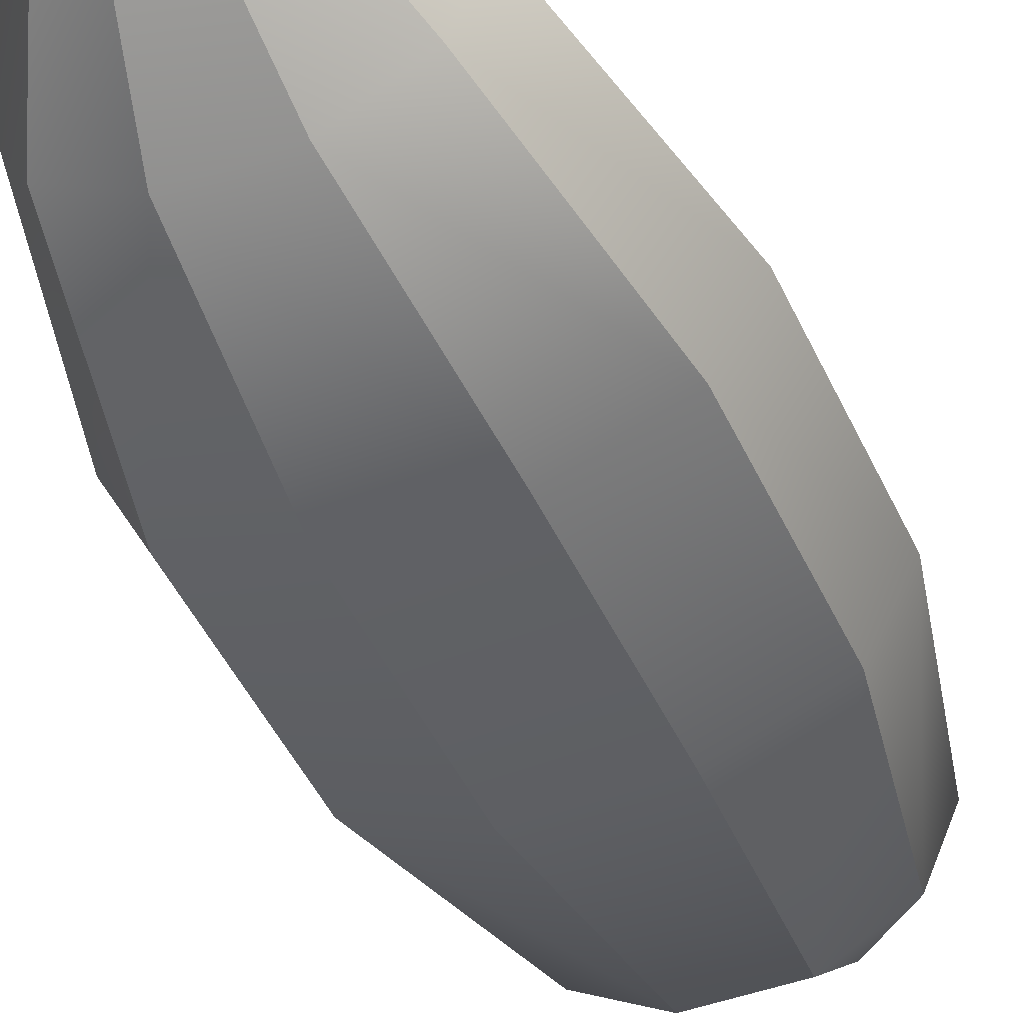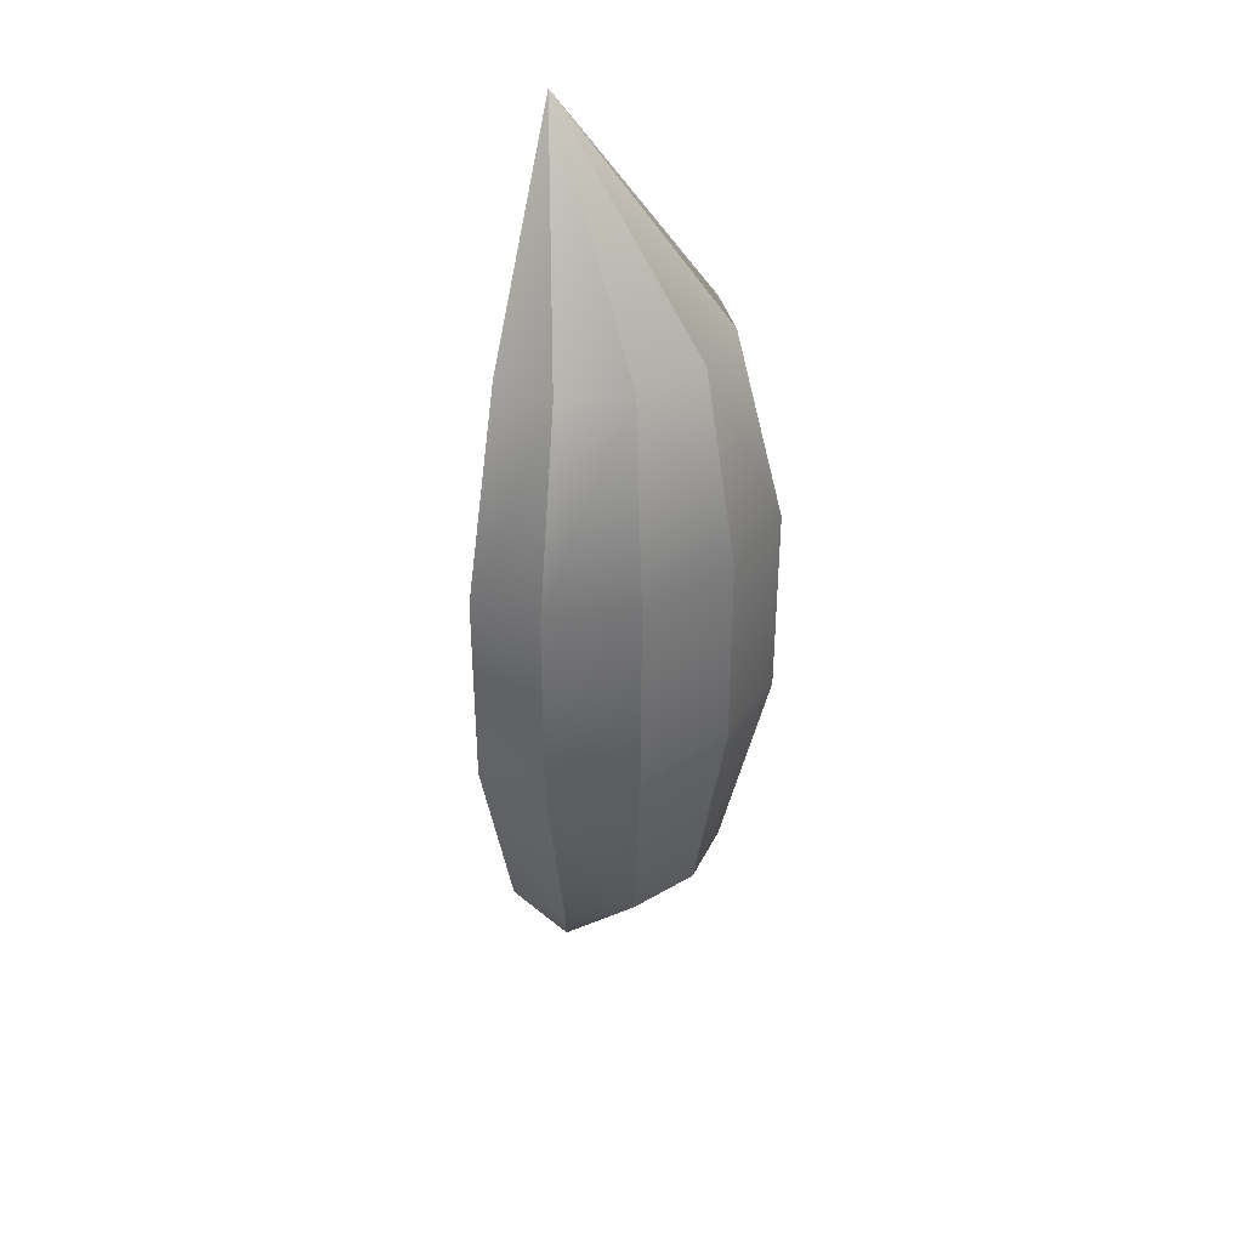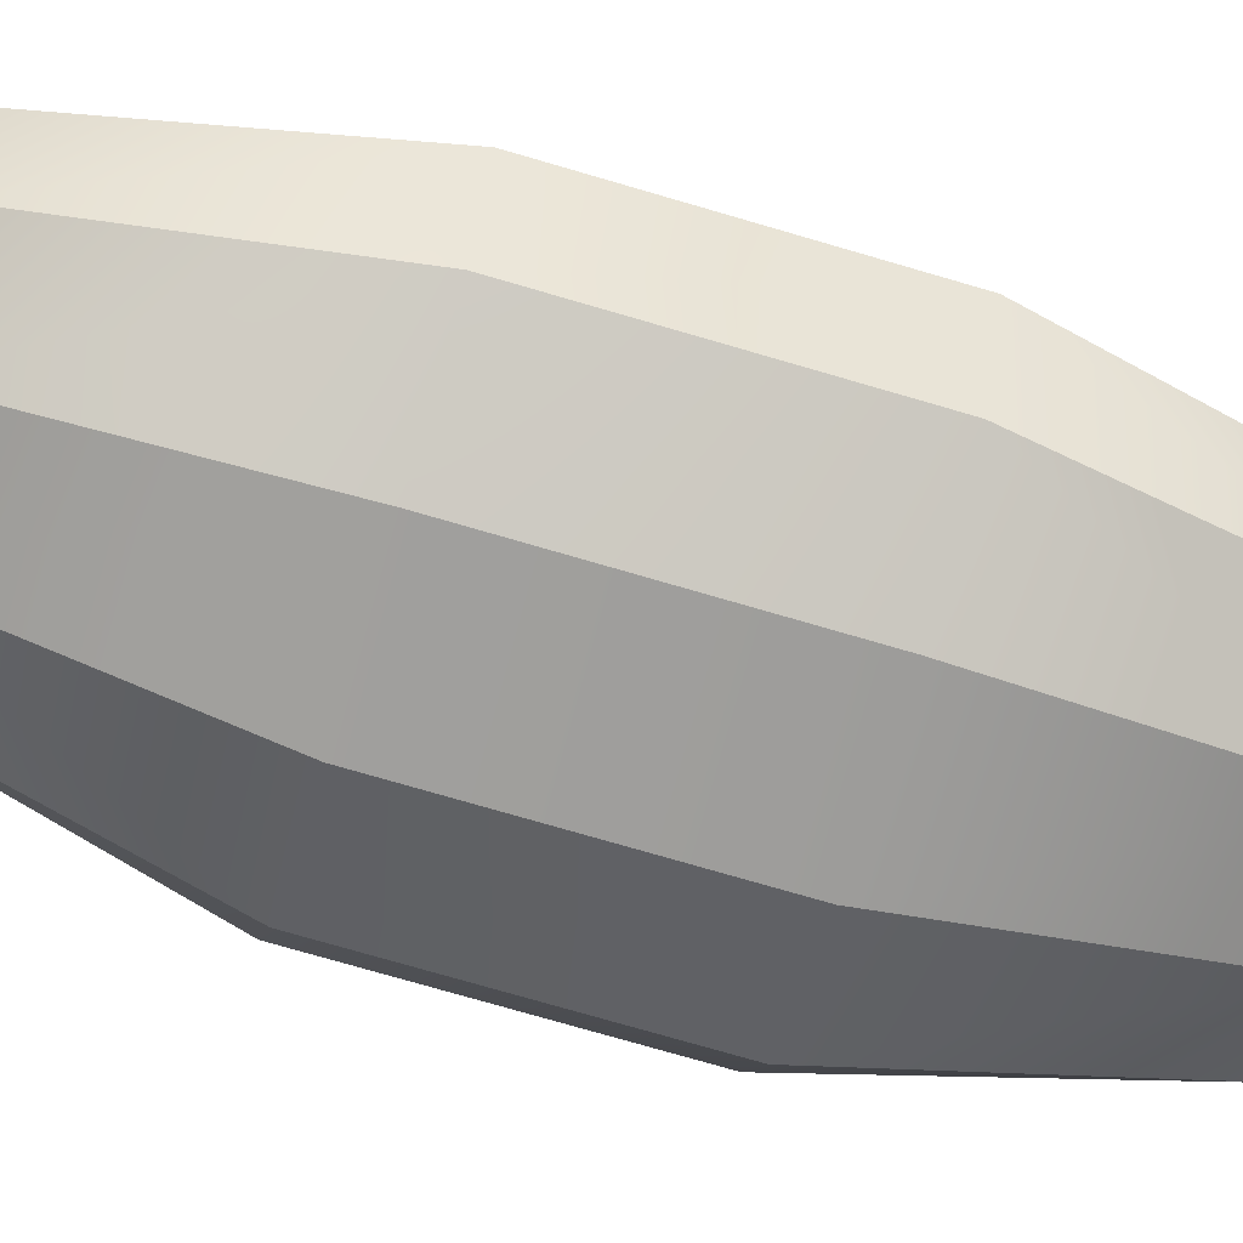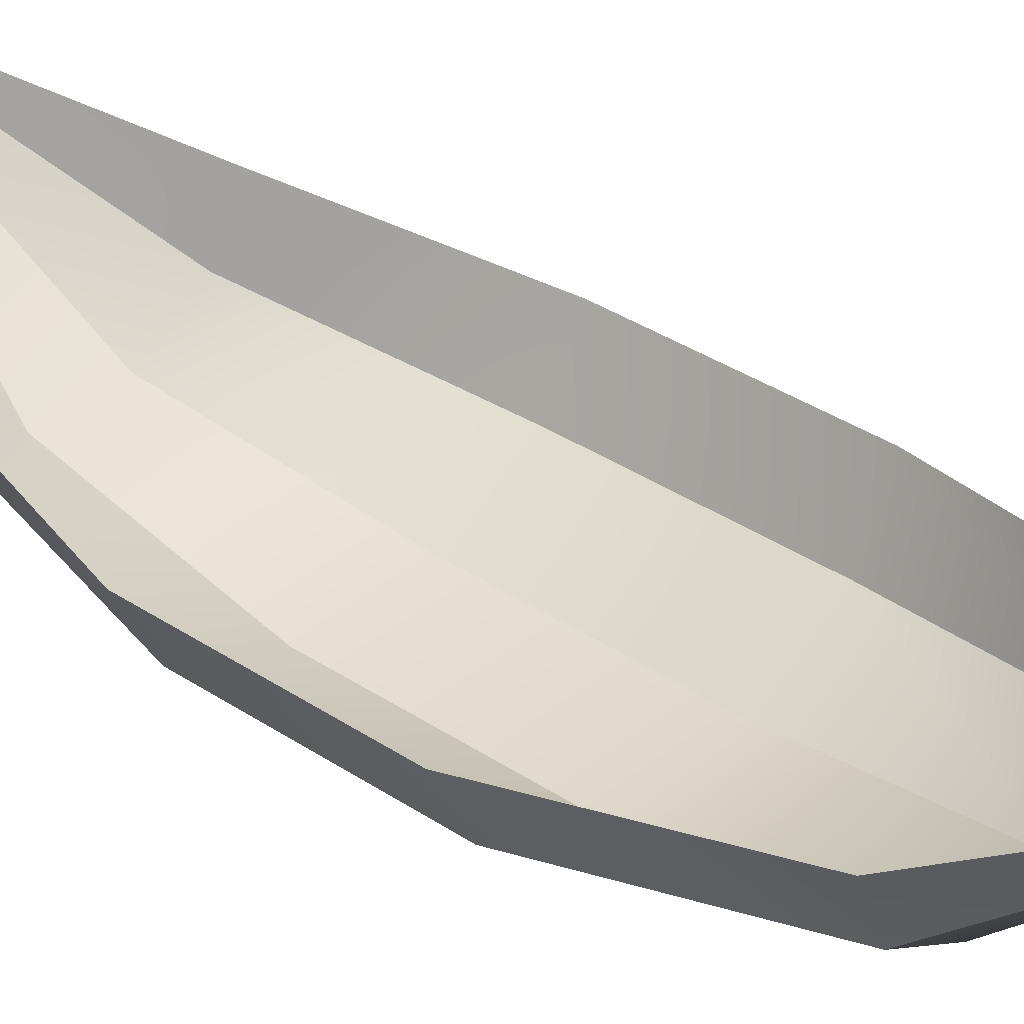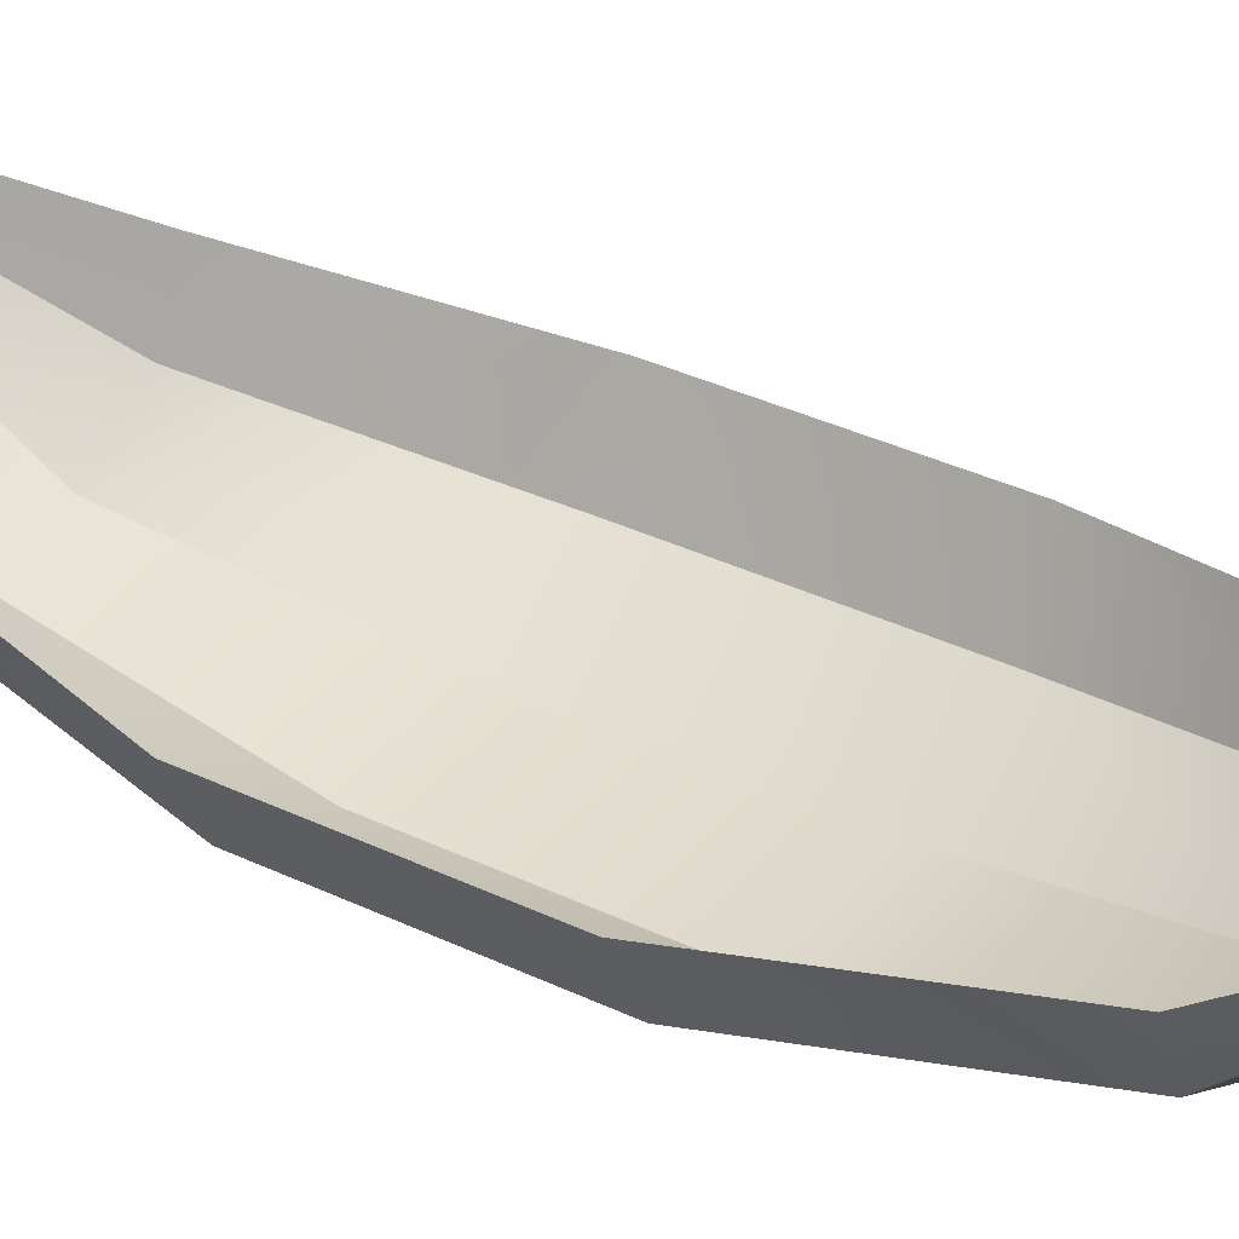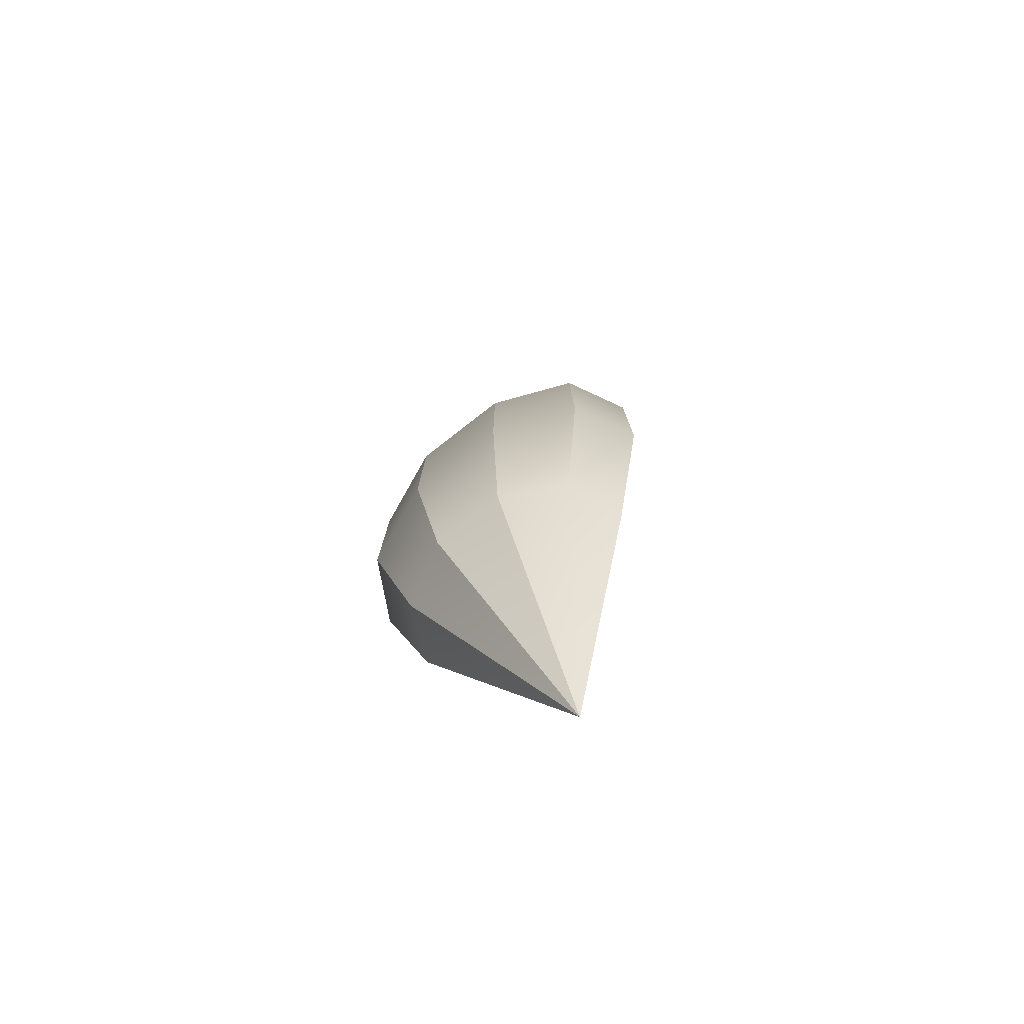
<metadata>
{"format":"obj","ext":"obj","renderer":"f3d","projection":"perspective","resolution":1024,"background":"white","views":[{"elev":-44.6,"azim":23.1,"up":"+Y"},{"elev":38.1,"azim":-36.7,"up":"+Z"},{"elev":-71.0,"azim":73.4,"up":"+Y"},{"elev":35.0,"azim":-48.2,"up":"+Y"},{"elev":35.1,"azim":-57.3,"up":"+Y"},{"elev":-78.1,"azim":37.9,"up":"+Z"}]}
</metadata>
<code>
v -0.005366 -0.000506 -1.75
v -0.4221 -0.284 -1.05
v -0.3415 -0.4769 -1.05
v -0.1304 -0.5961 -1.05
v 0.1304 -0.5961 -1.05
v 0.3415 -0.4769 -1.05
v 0.4221 -0.284 -1.05
v -0.5884 -0.3573 -0.35
v -0.476 -0.5753 -0.35
v -0.1818 -0.6974 -0.35
v 0.1818 -0.6974 -0.35
v 0.476 -0.5753 -0.35
v 0.5884 -0.3573 -0.35
v -0.5884 -0.3573 0.35
v -0.476 -0.5753 0.35
v -0.1818 -0.6974 0.35
v 0.1818 -0.6974 0.35
v 0.476 -0.5753 0.35
v 0.5884 -0.3573 0.35
v -0.4221 -0.284 1.05
v -0.3415 -0.4769 1.05
v -0.1304 -0.5961 1.05
v 0.1304 -0.5961 1.05
v 0.3415 -0.4769 1.05
v 0.4221 -0.284 1.05
v -0.005366 -0.000506 1.75
f 1 2 3
f 1 3 4
f 1 4 5
f 1 5 6
f 1 6 7
f 2 8 3
f 3 8 9
f 3 9 4
f 4 9 10
f 4 10 5
f 5 10 11
f 11 12 5
f 5 12 6
f 12 13 6
f 6 13 7
f 8 14 9
f 9 14 15
f 9 15 10
f 10 15 16
f 10 16 11
f 11 16 17
f 11 17 12
f 12 17 18
f 12 18 13
f 13 18 19
f 20 21 14
f 14 21 15
f 21 22 15
f 15 22 16
f 16 22 17
f 17 22 23
f 17 23 18
f 18 23 24
f 18 24 19
f 19 24 25
f 20 26 21
f 21 26 22
f 22 26 23
f 23 26 24
f 24 26 25

</code>
